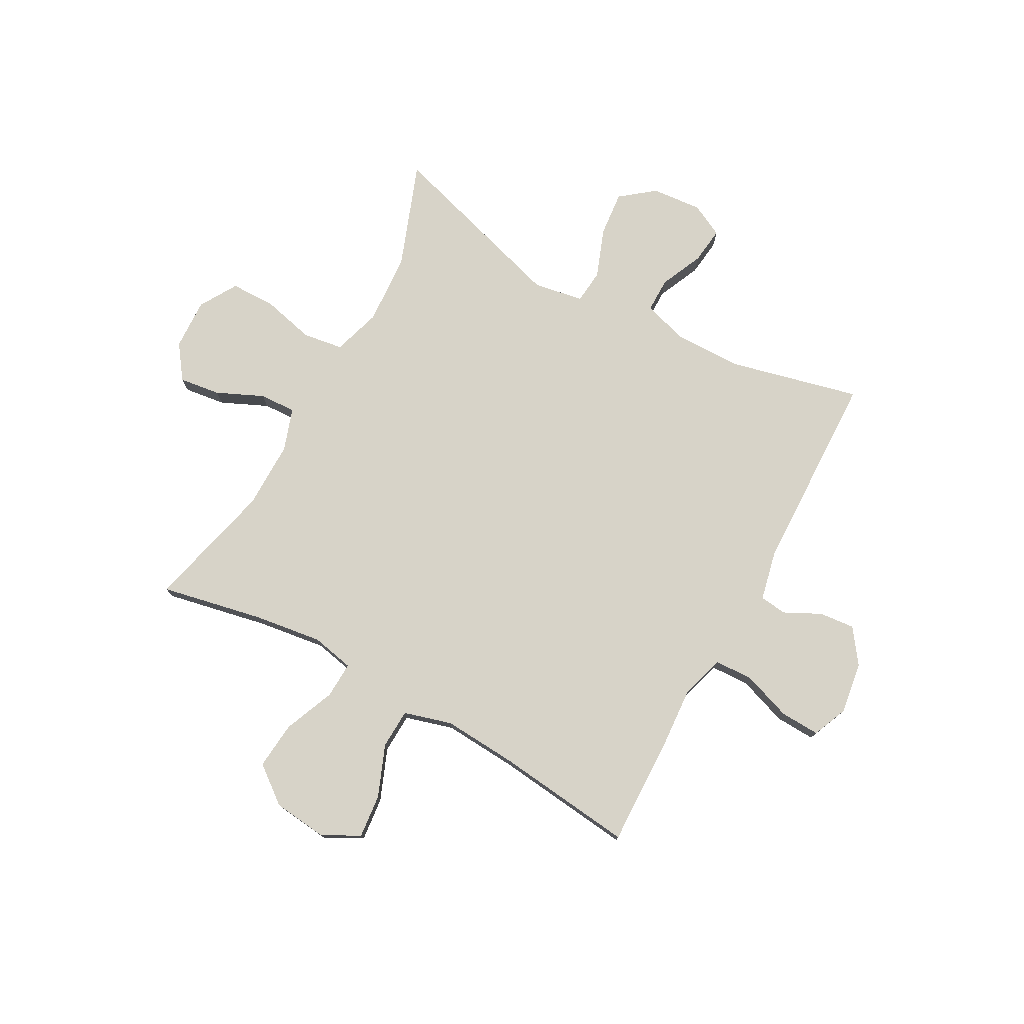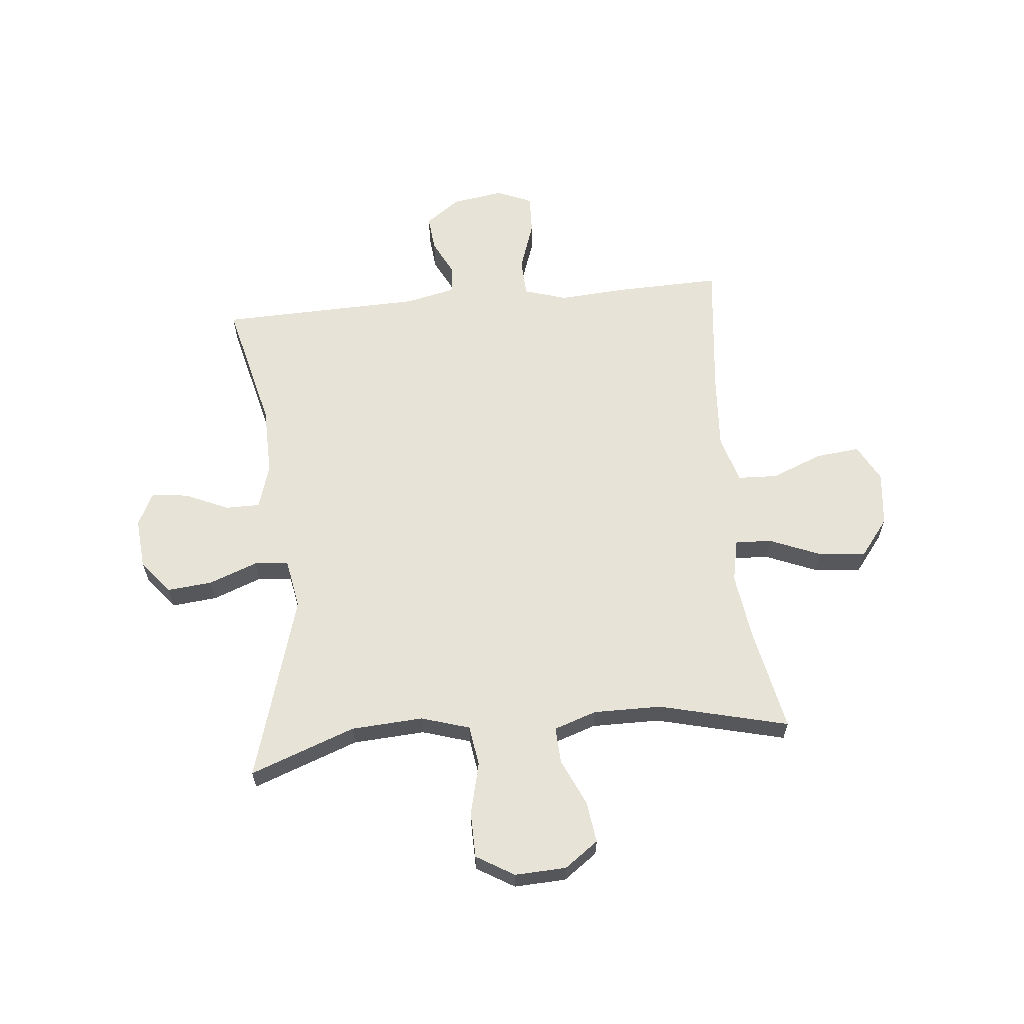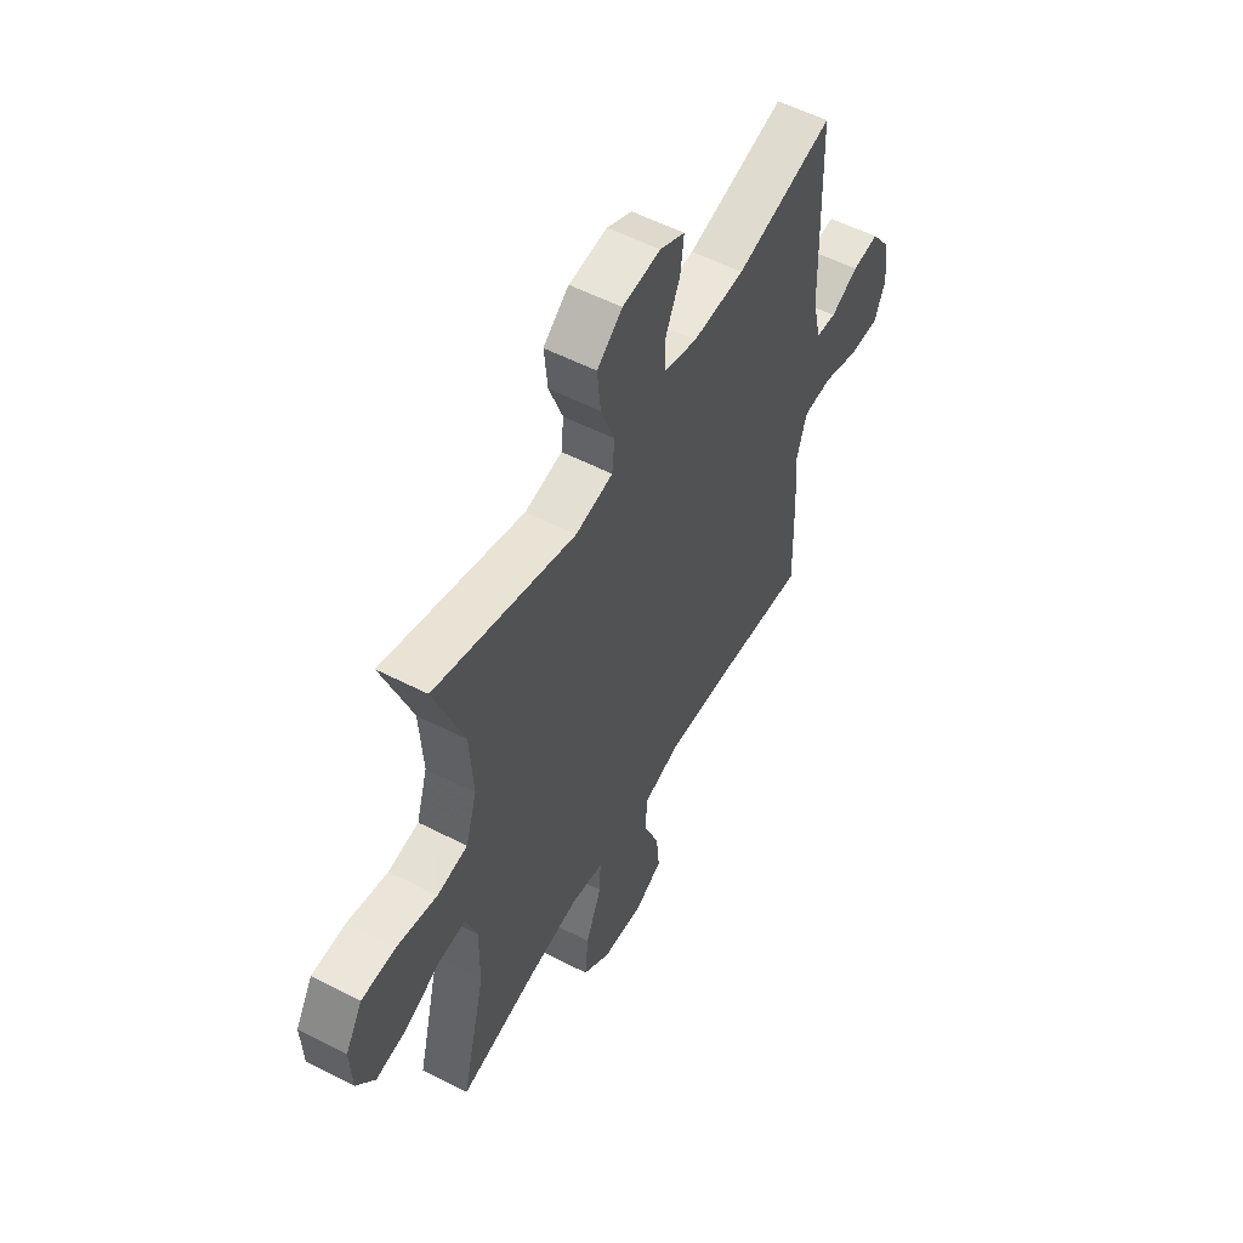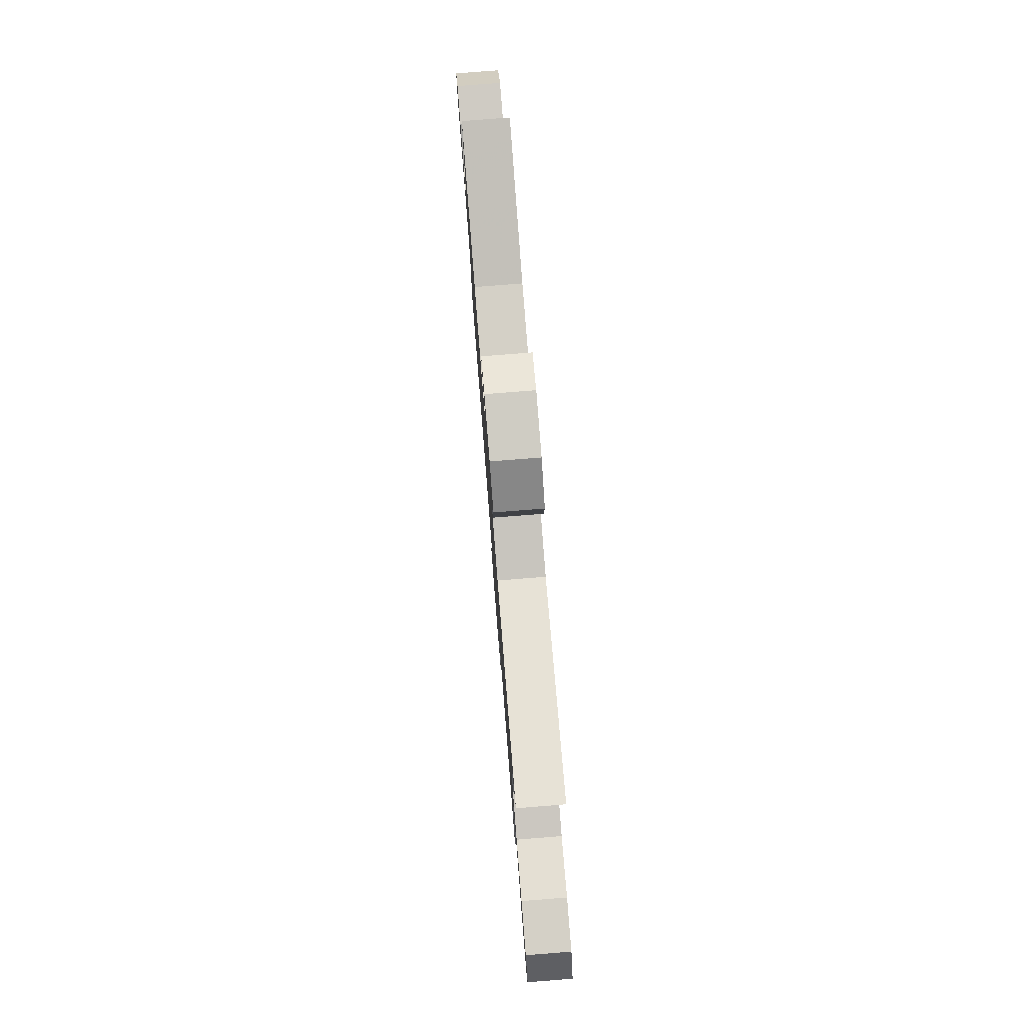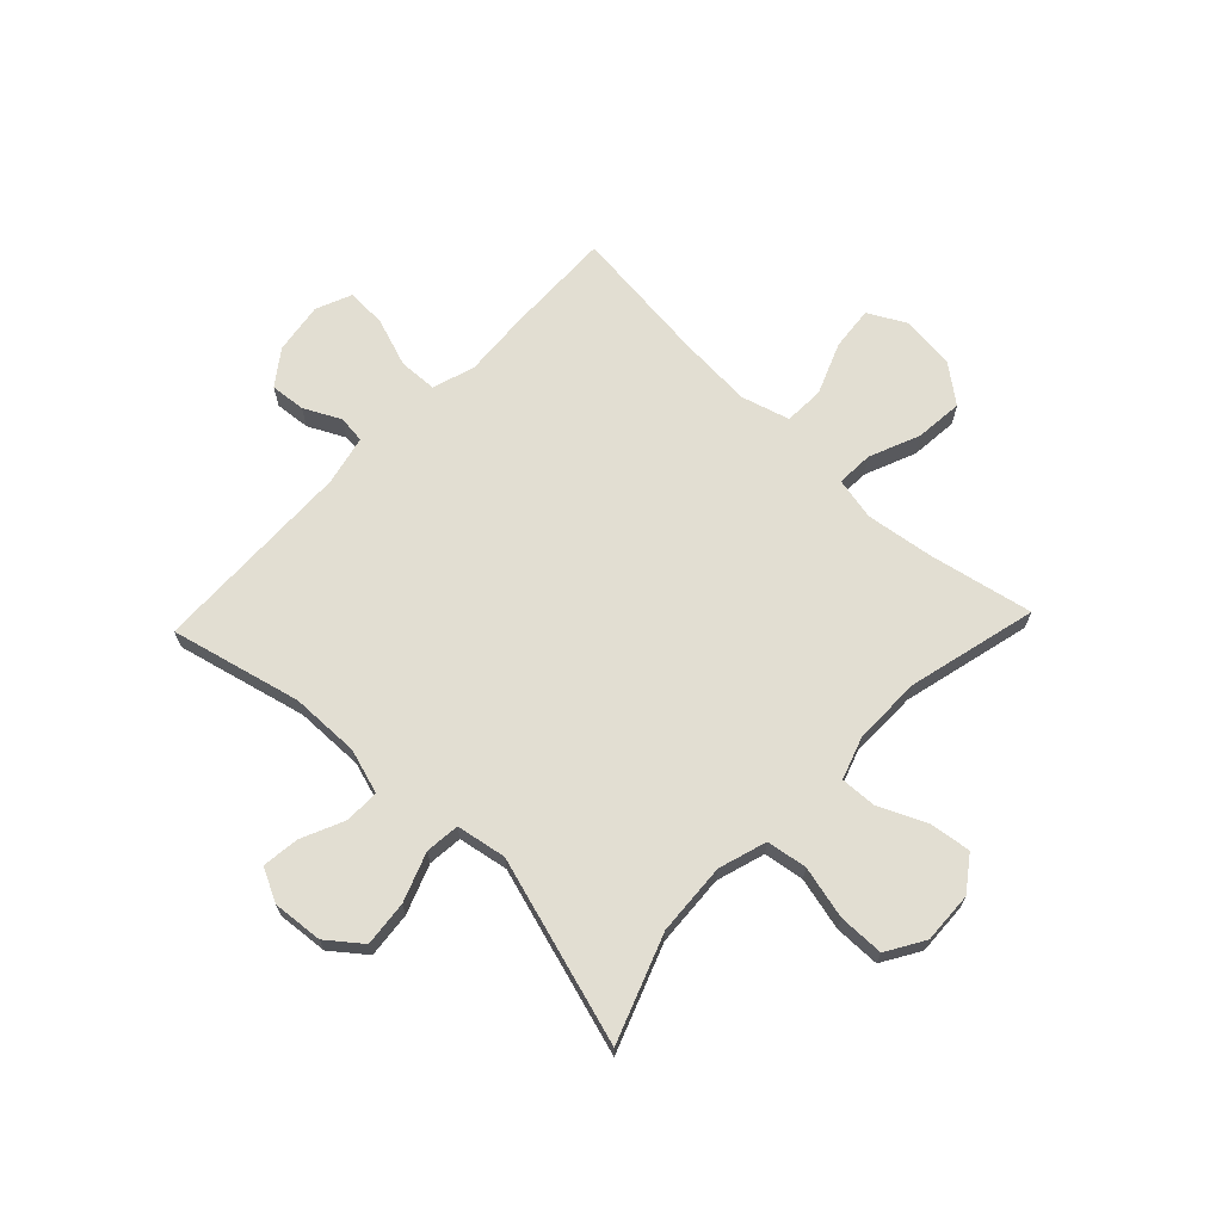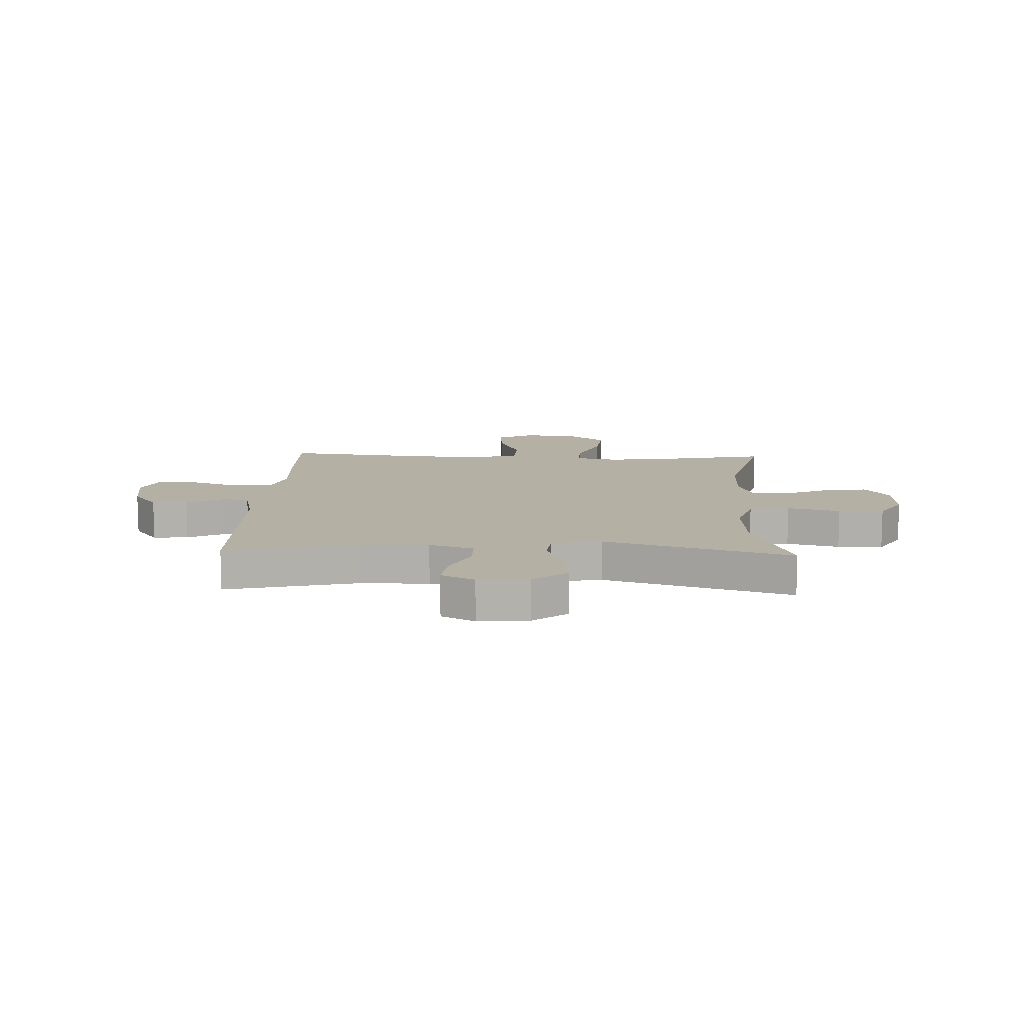
<metadata>
{"format":"obj","ext":"obj","renderer":"f3d","projection":"perspective","resolution":1024,"background":"white","views":[{"elev":76.7,"azim":-151.3,"up":"+Y"},{"elev":62.3,"azim":84.4,"up":"+Y"},{"elev":55.2,"azim":118.5,"up":"+Z"},{"elev":79.6,"azim":85.5,"up":"+Z"},{"elev":67.9,"azim":43.6,"up":"+Y"},{"elev":11.4,"azim":2.4,"up":"+Y"}]}
</metadata>
<code>
v 0.5 0.07 -0.5
v 0.314 0.07 -0.462
v 0.191 0.07 -0.445
v 0.114 0.07 -0.461
v 0.117 0.07 -0.527
v 0.155 0.07 -0.619
v 0.163 0.07 -0.705
v 0.096 0.07 -0.757
v -0.003 0.07 -0.768
v -0.07 0.07 -0.732
v -0.062 0.07 -0.653
v -0.025 0.07 -0.56
v -0.028 0.07 -0.488
v -0.115 0.07 -0.463
v -0.25 0.07 -0.472
v -0.5 0.07 -0.5
v -0.495 0.07 -0.307
v -0.487 0.07 -0.188
v -0.511 0.07 -0.111
v -0.58 0.07 -0.108
v -0.669 0.07 -0.139
v -0.741 0.07 -0.142
v -0.768 0.07 -0.078
v -0.754 0.07 0.015
v -0.709 0.07 0.077
v -0.645 0.07 0.071
v -0.579 0.07 0.038
v -0.53 0.07 0.044
v -0.51 0.07 0.133
v -0.5 0.07 0.5
v -0.265 0.07 0.443
v -0.14 0.07 0.441
v -0.06 0.07 0.466
v -0.06 0.07 0.528
v -0.095 0.07 0.606
v -0.103 0.07 0.673
v -0.043 0.07 0.703
v 0.048 0.07 0.695
v 0.109 0.07 0.647
v 0.101 0.07 0.565
v 0.068 0.07 0.477
v 0.074 0.07 0.415
v 0.164 0.07 0.399
v 0.5 0.07 0.5
v 0.43 0.07 0.31
v 0.422 0.07 0.18
v 0.449 0.07 0.093
v 0.522 0.07 0.082
v 0.617 0.07 0.105
v 0.699 0.07 0.104
v 0.74 0.07 0.036
v 0.736 0.07 -0.057
v 0.692 0.07 -0.118
v 0.617 0.07 -0.108
v 0.533 0.07 -0.07
v 0.467 0.07 -0.067
v 0.441 0.07 -0.144
v 0.442 0.07 -0.267
v 0.5 0 -0.5
v 0.314 0 -0.462
v 0.191 0 -0.445
v 0.114 0 -0.461
v 0.117 0 -0.527
v 0.155 0 -0.619
v 0.163 0 -0.705
v 0.096 0 -0.757
v -0.003 0 -0.768
v -0.07 0 -0.732
v -0.062 0 -0.653
v -0.025 0 -0.56
v -0.028 0 -0.488
v -0.115 0 -0.463
v -0.25 0 -0.472
v -0.5 0 -0.5
v -0.495 0 -0.307
v -0.487 0 -0.188
v -0.511 0 -0.111
v -0.58 0 -0.108
v -0.669 0 -0.139
v -0.741 0 -0.142
v -0.768 0 -0.078
v -0.754 0 0.015
v -0.709 0 0.077
v -0.645 0 0.071
v -0.579 0 0.038
v -0.53 0 0.044
v -0.51 0 0.133
v -0.5 0 0.5
v -0.265 0 0.443
v -0.14 0 0.441
v -0.06 0 0.466
v -0.06 0 0.528
v -0.095 0 0.606
v -0.103 0 0.673
v -0.043 0 0.703
v 0.048 0 0.695
v 0.109 0 0.647
v 0.101 0 0.565
v 0.068 0 0.477
v 0.074 0 0.415
v 0.164 0 0.399
v 0.5 0 0.5
v 0.43 0 0.31
v 0.422 0 0.18
v 0.449 0 0.093
v 0.522 0 0.082
v 0.617 0 0.105
v 0.699 0 0.104
v 0.74 0 0.036
v 0.736 0 -0.057
v 0.692 0 -0.118
v 0.617 0 -0.108
v 0.533 0 -0.07
v 0.467 0 -0.067
v 0.441 0 -0.144
v 0.442 0 -0.267
f 53 54 55
f 52 53 55
f 51 52 55
f 50 51 55
f 49 50 55
f 48 49 55
f 47 48 55 56
f 46 47 56 57
f 43 44 45
f 42 43 45 46
f 39 40 41
f 38 39 41
f 37 38 41
f 36 37 41
f 35 36 41
f 34 35 41
f 33 34 41 42
f 46 57 58
f 42 46 58
f 33 42 58
f 32 33 58
f 25 26 27
f 24 25 27
f 23 24 27
f 22 23 27
f 21 22 27
f 20 21 27
f 19 20 27 28
f 18 19 28 29
f 15 16 17 18
f 29 30 31
f 18 29 31
f 15 18 31
f 14 15 31
f 10 11 12
f 9 10 12
f 8 9 12
f 7 8 12
f 6 7 12
f 5 6 12
f 4 5 12 13
f 58 1 2
f 32 58 2
f 31 32 2
f 13 14 31
f 4 13 31
f 3 4 31
f 2 3 31
f 113 112 111
f 113 111 110
f 113 110 109
f 113 109 108
f 113 108 107
f 113 107 106
f 114 113 106 105
f 115 114 105 104
f 103 102 101
f 104 103 101 100
f 99 98 97
f 99 97 96
f 99 96 95
f 99 95 94
f 99 94 93
f 99 93 92
f 100 99 92 91
f 116 115 104
f 116 104 100
f 116 100 91
f 116 91 90
f 85 84 83
f 85 83 82
f 85 82 81
f 85 81 80
f 85 80 79
f 85 79 78
f 86 85 78 77
f 87 86 77 76
f 76 75 74 73
f 89 88 87
f 89 87 76
f 89 76 73
f 89 73 72
f 70 69 68
f 70 68 67
f 70 67 66
f 70 66 65
f 70 65 64
f 70 64 63
f 71 70 63 62
f 60 59 116
f 60 116 90
f 60 90 89
f 89 72 71
f 89 71 62
f 89 62 61
f 89 61 60
f 1 59 60 2
f 2 60 61 3
f 3 61 62 4
f 4 62 63 5
f 5 63 64 6
f 6 64 65 7
f 7 65 66 8
f 8 66 67 9
f 9 67 68 10
f 10 68 69 11
f 11 69 70 12
f 12 70 71 13
f 13 71 72 14
f 14 72 73 15
f 15 73 74 16
f 16 74 75 17
f 17 75 76 18
f 18 76 77 19
f 19 77 78 20
f 20 78 79 21
f 21 79 80 22
f 22 80 81 23
f 23 81 82 24
f 24 82 83 25
f 25 83 84 26
f 26 84 85 27
f 27 85 86 28
f 28 86 87 29
f 29 87 88 30
f 30 88 89 31
f 31 89 90 32
f 32 90 91 33
f 33 91 92 34
f 34 92 93 35
f 35 93 94 36
f 36 94 95 37
f 37 95 96 38
f 38 96 97 39
f 39 97 98 40
f 40 98 99 41
f 41 99 100 42
f 42 100 101 43
f 43 101 102 44
f 44 102 103 45
f 45 103 104 46
f 46 104 105 47
f 47 105 106 48
f 48 106 107 49
f 49 107 108 50
f 50 108 109 51
f 51 109 110 52
f 52 110 111 53
f 53 111 112 54
f 54 112 113 55
f 55 113 114 56
f 56 114 115 57
f 57 115 116 58
f 58 116 59 1

</code>
